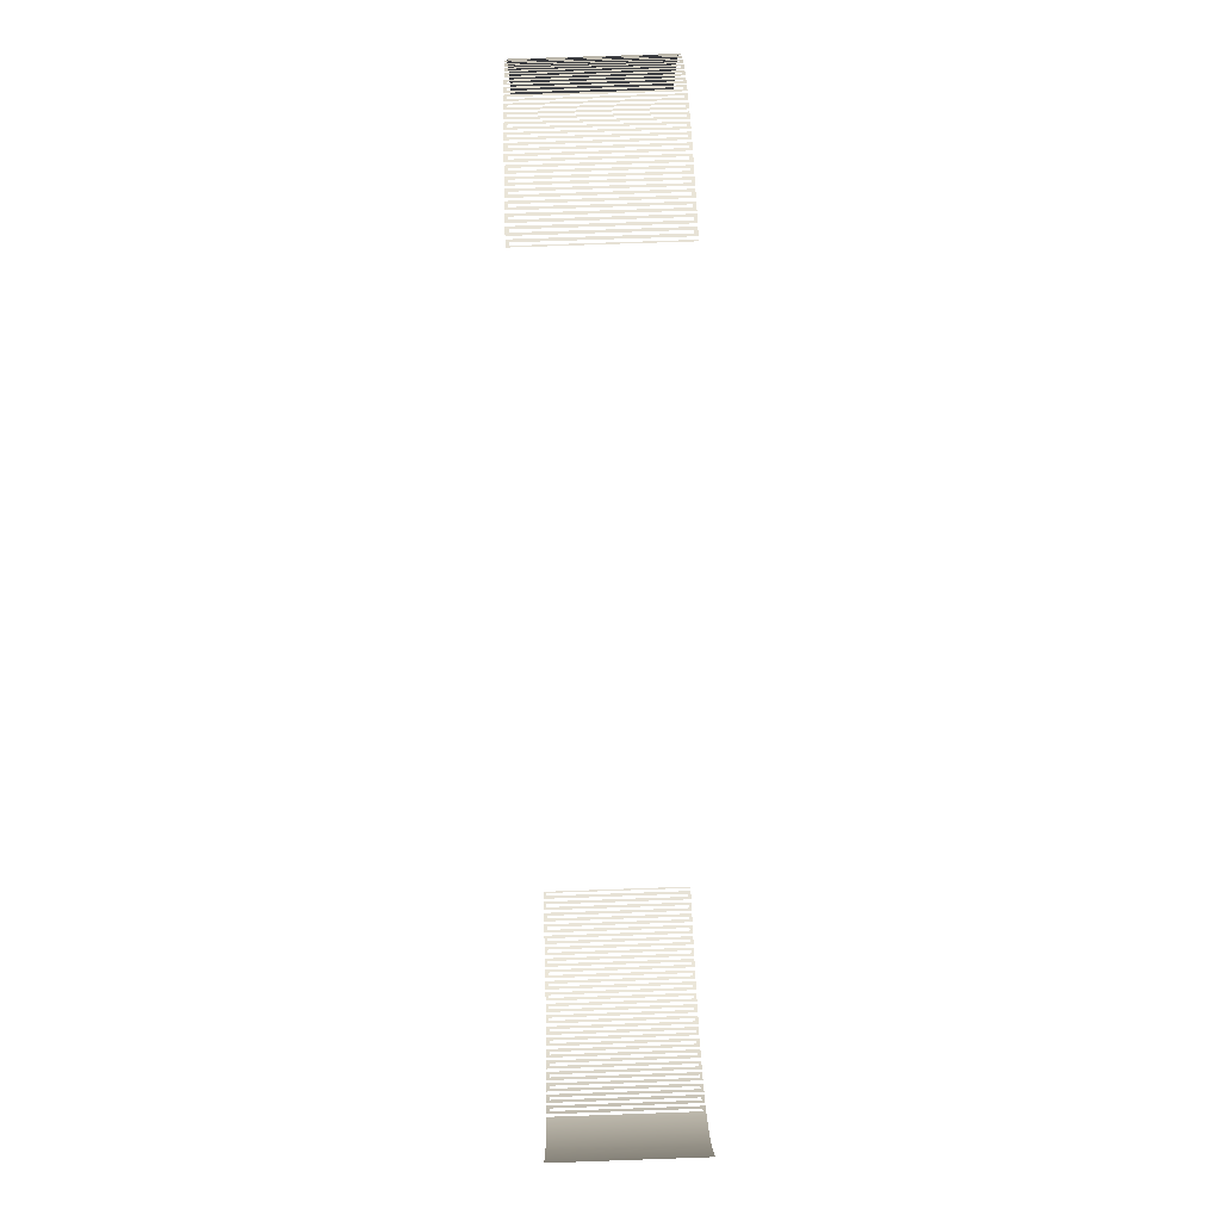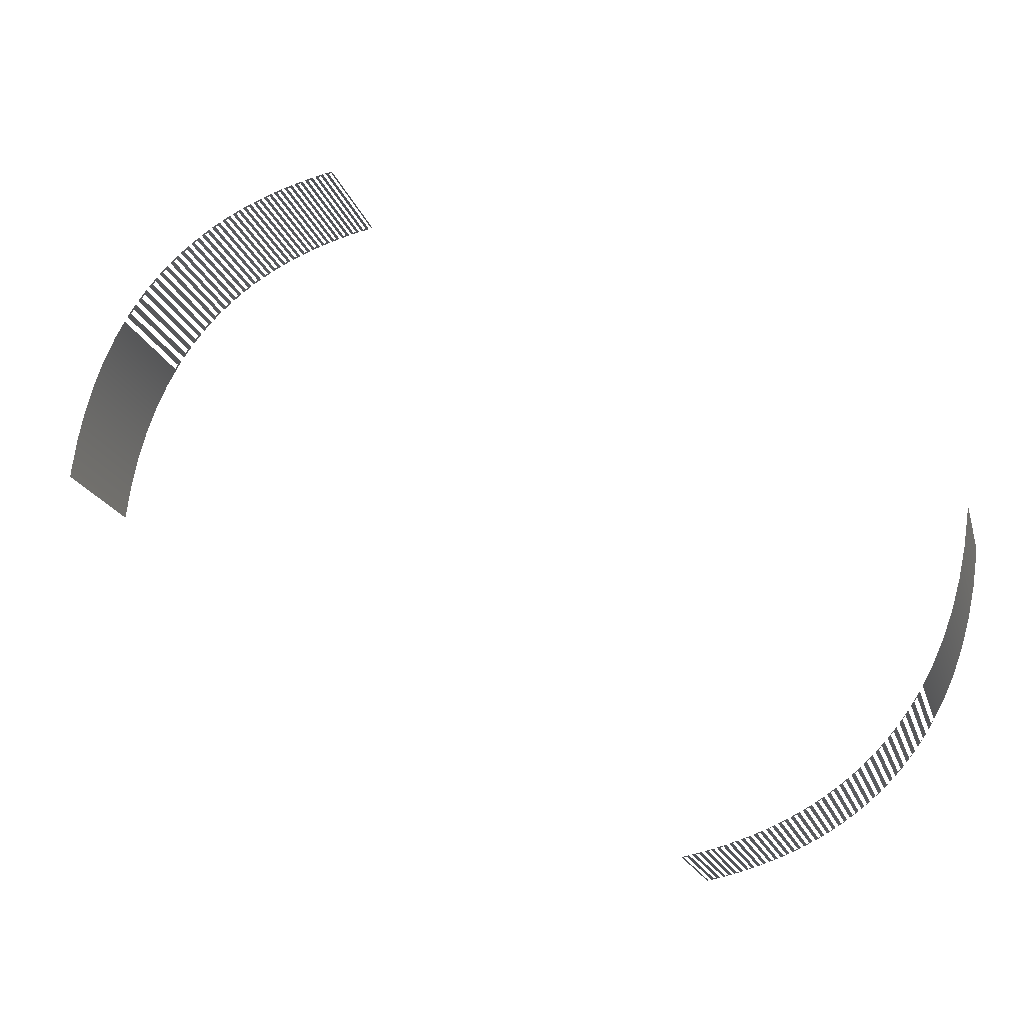
<metadata>
{"format":"obj","ext":"obj","renderer":"f3d","projection":"perspective","resolution":1024,"background":"white","views":[{"elev":74.7,"azim":88.0,"up":"+Y"},{"elev":-18.2,"azim":14.2,"up":"+Y"}]}
</metadata>
<code>
v 0.0144 0.005708 0.011
v 0.01453 0.005741 0.011
v 0.0144 0.005708 0.0208
v 0.01453 0.005741 0.021
v 0.01453 0.005741 0.021
v 0.0142 0.005659 0.0208
v 0.0142 0.005659 0.0208
v 0.014 0.005611 0.021
v 0.0142 0.005659 0.011
v 0.0142 0.005659 0.011
v 0.014 0.005611 0.0112
v 0.0136 0.00552 0.011
v 0.0138 0.005565 0.0112
v 0.0136 0.00552 0.0208
v 0.0138 0.005565 0.021
v 0.0134 0.005477 0.0208
v 0.0132 0.005435 0.021
v 0.0134 0.005477 0.011
v 0.0132 0.005435 0.0112
v 0.0128 0.005354 0.011
v 0.0128 0.005354 0.011
v 0.013 0.005394 0.0112
v 0.013 0.005394 0.0112
v 0.0128 0.005354 0.0208
v 0.0128 0.005354 0.0208
v 0.013 0.005394 0.021
v 0.0126 0.005316 0.0208
v 0.0126 0.005316 0.0208
v 0.0125 0.005297 0.021
v 0.0126 0.005316 0.011
v 0.0126 0.005316 0.011
v 0.0125 0.005297 0.011
v 0.0146 0.005758 0.021
v 0.01453 0.005741 0.021
v 0.01453 0.005741 0.021
v 0.0146 0.005758 0.0112
v 0.01453 0.005741 0.011
v 0.01453 0.005741 0.011
v 0.0148 0.00581 0.0112
v 0.015 0.005863 0.011
v 0.0148 0.00581 0.021
v 0.015 0.005863 0.0208
v 0.0154 0.005974 0.021
v 0.0152 0.005918 0.0208
v 0.0154 0.005974 0.0112
v 0.0152 0.005918 0.011
v 0.0156 0.006032 0.0112
v 0.0158 0.006091 0.011
v 0.0156 0.006032 0.021
v 0.0156 0.006032 0.021
v 0.0158 0.006091 0.0208
v 0.0162 0.006215 0.021
v 0.016 0.006152 0.0208
v 0.0162 0.006215 0.0112
v 0.0162 0.006215 0.0112
v 0.016 0.006152 0.011
v 0.0164 0.006279 0.0112
v 0.0166 0.006345 0.011
v 0.0164 0.006279 0.021
v 0.0166 0.006345 0.0208
v 0.0166 0.006345 0.0208
v 0.01663 0.006356 0.021
v 0.01663 0.006356 0.021
v 0.01663 0.006356 0.0208
v 0.01663 0.006356 0.0208
v 0.017 0.006482 0.021
v 0.0168 0.006413 0.0208
v 0.017 0.006482 0.0112
v 0.0168 0.006413 0.011
v 0.0172 0.006553 0.0112
v 0.0172 0.006553 0.0112
v 0.0174 0.006626 0.011
v 0.0172 0.006553 0.021
v 0.0174 0.006626 0.0208
v 0.0178 0.006778 0.021
v 0.0178 0.006778 0.021
v 0.0176 0.006701 0.0208
v 0.0176 0.006701 0.0208
v 0.0178 0.006778 0.0112
v 0.0178 0.006778 0.0112
v 0.0176 0.006701 0.011
v 0.0176 0.006701 0.011
v 0.018 0.006857 0.0112
v 0.0182 0.006937 0.011
v 0.0182 0.006937 0.011
v 0.018 0.006857 0.021
v 0.0182 0.006937 0.0208
v 0.01856 0.007088 0.021
v 0.0184 0.00702 0.0208
v 0.0184 0.00702 0.0208
v 0.01856 0.007088 0.011
v 0.0184 0.00702 0.011
v 0.02603 0.01238 0.021
v 0.026 0.01235 0.021
v 0.026 0.01235 0.0112
v 0.0186 0.007105 0.021
v 0.01856 0.007088 0.021
v 0.01856 0.007088 0.021
v 0.0186 0.007105 0.0112
v 0.0186 0.007105 0.0112
v 0.0186 0.007105 0.0112
v 0.01856 0.007088 0.011
v 0.01856 0.007088 0.011
v 0.0188 0.007192 0.0112
v 0.0188 0.007192 0.0112
v 0.019 0.007281 0.011
v 0.0188 0.007192 0.021
v 0.0188 0.007192 0.021
v 0.019 0.007281 0.0208
v 0.0194 0.007466 0.021
v 0.0194 0.007466 0.021
v 0.0192 0.007373 0.0208
v 0.0192 0.007373 0.0208
v 0.0194 0.007466 0.0112
v 0.0192 0.007373 0.011
v 0.0192 0.007373 0.011
v 0.0196 0.007562 0.0112
v 0.0196 0.007562 0.0112
v 0.0198 0.00766 0.011
v 0.0196 0.007562 0.021
v 0.0196 0.007562 0.021
v 0.0198 0.00766 0.0208
v 0.0202 0.007864 0.021
v 0.02 0.007761 0.0208
v 0.0202 0.007864 0.0112
v 0.02 0.007761 0.011
v 0.02033 0.007933 0.0112
v 0.02033 0.007933 0.011
v 0.0204 0.00797 0.0112
v 0.0204 0.00797 0.0112
v 0.0206 0.008078 0.011
v 0.0204 0.00797 0.021
v 0.0206 0.008078 0.0208
v 0.021 0.008303 0.021
v 0.0208 0.00819 0.0208
v 0.021 0.008303 0.0112
v 0.0208 0.00819 0.011
v 0.0212 0.00842 0.0112
v 0.0214 0.00854 0.011
v 0.0212 0.00842 0.021
v 0.0214 0.00854 0.0208
v 0.0218 0.008788 0.021
v 0.0216 0.008662 0.0208
v 0.0218 0.008788 0.0112
v 0.0216 0.008662 0.011
v 0.02195 0.008884 0.0112
v 0.02195 0.008884 0.0112
v 0.02195 0.008884 0.011
v 0.02195 0.008884 0.011
v 0.022 0.008917 0.0112
v 0.022 0.008917 0.0112
v 0.0222 0.009049 0.011
v 0.022 0.008917 0.021
v 0.022 0.008917 0.021
v 0.0222 0.009049 0.0208
v 0.0222 0.009049 0.0208
v 0.0226 0.009323 0.021
v 0.0224 0.009184 0.0208
v 0.0226 0.009323 0.0112
v 0.0224 0.009184 0.011
v 0.0228 0.009465 0.0112
v 0.023 0.009611 0.011
v 0.0228 0.009465 0.021
v 0.023 0.009611 0.0208
v 0.0234 0.009915 0.021
v 0.0232 0.009761 0.0208
v 0.0234 0.009915 0.0112
v 0.0232 0.009761 0.011
v 0.02344 0.009942 0.0112
v 0.02344 0.009942 0.011
v 0.0236 0.01007 0.0112
v 0.0238 0.01023 0.011
v 0.0236 0.01007 0.021
v 0.0238 0.01023 0.0208
v 0.0242 0.01057 0.021
v 0.0242 0.01057 0.021
v 0.0242 0.01057 0.021
v 0.024 0.0104 0.0208
v 0.024 0.0104 0.0208
v 0.0242 0.01057 0.0112
v 0.0242 0.01057 0.0112
v 0.0242 0.01057 0.0112
v 0.024 0.0104 0.011
v 0.024 0.0104 0.011
v 0.0244 0.01075 0.0112
v 0.0244 0.01075 0.0112
v 0.0246 0.01093 0.011
v 0.0244 0.01075 0.021
v 0.0244 0.01075 0.021
v 0.0246 0.01093 0.0208
v 0.02479 0.01111 0.021
v 0.02479 0.01111 0.0208
v 0.025 0.0113 0.021
v 0.025 0.0113 0.021
v 0.0248 0.01111 0.0208
v 0.025 0.0113 0.0112
v 0.025 0.0113 0.0112
v 0.0248 0.01111 0.011
v 0.0252 0.0115 0.0112
v 0.0254 0.0117 0.011
v 0.0254 0.0117 0.011
v 0.0254 0.0117 0.011
v 0.0252 0.0115 0.021
v 0.0254 0.0117 0.0208
v 0.0254 0.0117 0.0208
v 0.0258 0.01212 0.021
v 0.0256 0.01191 0.0208
v 0.0258 0.01212 0.0112
v 0.0256 0.01191 0.011
v 0.026 0.01235 0.0112
v 0.026 0.01235 0.0112
v 0.02603 0.01238 0.011
v 0.02603 0.01238 0.011
v 0.02603 0.01238 0.021
v 0.028 0.01499 0.011
v 0.02817 0.01526 0.011
v 0.028 0.01499 0.0208
v 0.028 0.01499 0.0208
v 0.02817 0.01526 0.021
v 0.0278 0.01469 0.0208
v 0.0276 0.01439 0.021
v 0.0276 0.01439 0.021
v 0.0278 0.01469 0.011
v 0.0276 0.01439 0.0112
v 0.0276 0.01439 0.0112
v 0.0272 0.01383 0.011
v 0.0274 0.0141 0.0112
v 0.0274 0.0141 0.0112
v 0.0272 0.01383 0.0208
v 0.0274 0.0141 0.021
v 0.02715 0.01376 0.0208
v 0.02715 0.01376 0.021
v 0.027 0.01356 0.0208
v 0.0268 0.0133 0.021
v 0.027 0.01356 0.011
v 0.0268 0.0133 0.0112
v 0.0264 0.01281 0.011
v 0.0264 0.01281 0.011
v 0.0266 0.01305 0.0112
v 0.0266 0.01305 0.0112
v 0.0264 0.01281 0.0208
v 0.0266 0.01305 0.021
v 0.0266 0.01305 0.021
v 0.0262 0.01257 0.0208
v 0.02603 0.01238 0.021
v 0.0262 0.01257 0.011
v 0.02603 0.01238 0.011
v 0.0282 0.01532 0.021
v 0.02817 0.01526 0.021
v 0.0282 0.01532 0.0112
v 0.0282 0.01532 0.0112
v 0.02817 0.01526 0.011
v 0.0284 0.01565 0.0112
v 0.02908 0.01689 0.011
v 0.0284 0.01565 0.021
v 0.0284 0.01565 0.021
v 0.02908 0.01689 0.011
v 0.02908 0.01689 0.011
v 0.02908 0.01689 0.021
v 0.02908 0.01689 0.021
v 0.02988 0.01866 0.011
v 0.02988 0.01866 0.021
v 0.03058 0.02057 0.011
v 0.03058 0.02057 0.011
v 0.03058 0.02057 0.021
v 0.03058 0.02057 0.021
v 0.03116 0.02263 0.011
v 0.03116 0.02263 0.021
v 0.03163 0.02487 0.011
v 0.03163 0.02487 0.011
v 0.03163 0.02487 0.021
v 0.03163 0.02487 0.021
v 0.03196 0.02722 0.011
v 0.03196 0.02722 0.021
v 0.032 0.02755 0.011
v 0.032 0.02755 0.021
v -0.0144 0.05679 0.011
v -0.01453 0.05676 0.011
v -0.0144 0.05679 0.0208
v -0.01453 0.05676 0.021
v -0.0142 0.05684 0.0208
v -0.0142 0.05684 0.0208
v -0.014 0.05689 0.021
v -0.0142 0.05684 0.011
v -0.0142 0.05684 0.011
v -0.0142 0.05684 0.011
v -0.014 0.05689 0.0112
v -0.0136 0.05698 0.011
v -0.0138 0.05693 0.0112
v -0.0136 0.05698 0.0208
v -0.0138 0.05693 0.021
v -0.0134 0.05702 0.0208
v -0.0132 0.05706 0.021
v -0.0134 0.05702 0.011
v -0.0132 0.05706 0.0112
v -0.0128 0.05715 0.011
v -0.013 0.05711 0.0112
v -0.0128 0.05715 0.0208
v -0.013 0.05711 0.021
v -0.0126 0.05718 0.0208
v -0.0126 0.05718 0.0208
v -0.0125 0.0572 0.021
v -0.0125 0.0572 0.021
v -0.0126 0.05718 0.011
v -0.0125 0.0572 0.011
v -0.0146 0.05674 0.021
v -0.01453 0.05676 0.021
v -0.0146 0.05674 0.0112
v -0.0146 0.05674 0.0112
v -0.01453 0.05676 0.011
v -0.0148 0.05669 0.0112
v -0.015 0.05664 0.011
v -0.0148 0.05669 0.021
v -0.015 0.05664 0.0208
v -0.0154 0.05653 0.021
v -0.0152 0.05658 0.0208
v -0.0154 0.05653 0.0112
v -0.0152 0.05658 0.011
v -0.0156 0.05647 0.0112
v -0.0158 0.05641 0.011
v -0.0156 0.05647 0.021
v -0.0158 0.05641 0.0208
v -0.0162 0.05629 0.021
v -0.016 0.05635 0.0208
v -0.0162 0.05629 0.0112
v -0.016 0.05635 0.011
v -0.0164 0.05622 0.0112
v -0.0166 0.05615 0.011
v -0.0164 0.05622 0.021
v -0.0166 0.05615 0.0208
v -0.0166 0.05615 0.0208
v -0.0166 0.05615 0.0208
v -0.01663 0.05614 0.021
v -0.01663 0.05614 0.0208
v -0.017 0.05602 0.021
v -0.0168 0.05609 0.0208
v -0.017 0.05602 0.0112
v -0.0168 0.05609 0.011
v -0.0172 0.05595 0.0112
v -0.0172 0.05595 0.0112
v -0.0174 0.05587 0.011
v -0.0172 0.05595 0.021
v -0.0174 0.05587 0.0208
v -0.0178 0.05572 0.021
v -0.0178 0.05572 0.021
v -0.0176 0.0558 0.0208
v -0.0176 0.0558 0.0208
v -0.0178 0.05572 0.0112
v -0.0176 0.0558 0.011
v -0.0176 0.0558 0.011
v -0.018 0.05564 0.0112
v -0.0182 0.05556 0.011
v -0.0182 0.05556 0.011
v -0.018 0.05564 0.021
v -0.0182 0.05556 0.0208
v -0.0182 0.05556 0.0208
v -0.01856 0.05541 0.021
v -0.0184 0.05548 0.0208
v -0.0184 0.05548 0.0208
v -0.01856 0.05541 0.011
v -0.0184 0.05548 0.011
v -0.02603 0.05012 0.021
v -0.026 0.05015 0.021
v -0.026 0.05015 0.0112
v -0.0186 0.05539 0.021
v -0.01856 0.05541 0.021
v -0.0186 0.05539 0.0112
v -0.0186 0.05539 0.0112
v -0.01856 0.05541 0.011
v -0.0188 0.05531 0.0112
v -0.0188 0.05531 0.0112
v -0.019 0.05522 0.011
v -0.0188 0.05531 0.021
v -0.0188 0.05531 0.021
v -0.019 0.05522 0.0208
v -0.0194 0.05503 0.021
v -0.0194 0.05503 0.021
v -0.0192 0.05513 0.0208
v -0.0192 0.05513 0.0208
v -0.0194 0.05503 0.0112
v -0.0194 0.05503 0.0112
v -0.0192 0.05513 0.011
v -0.0196 0.05494 0.0112
v -0.0196 0.05494 0.0112
v -0.0198 0.05484 0.011
v -0.0196 0.05494 0.021
v -0.0196 0.05494 0.021
v -0.0198 0.05484 0.0208
v -0.0202 0.05464 0.021
v -0.0202 0.05464 0.021
v -0.02 0.05474 0.0208
v -0.0202 0.05464 0.0112
v -0.0202 0.05464 0.0112
v -0.02 0.05474 0.011
v -0.02033 0.05457 0.0112
v -0.02033 0.05457 0.011
v -0.0204 0.05453 0.0112
v -0.0204 0.05453 0.0112
v -0.0206 0.05442 0.011
v -0.0204 0.05453 0.021
v -0.0206 0.05442 0.0208
v -0.021 0.0542 0.021
v -0.0208 0.05431 0.0208
v -0.021 0.0542 0.0112
v -0.0208 0.05431 0.011
v -0.0208 0.05431 0.011
v -0.0212 0.05408 0.0112
v -0.0214 0.05396 0.011
v -0.0212 0.05408 0.021
v -0.0212 0.05408 0.021
v -0.0214 0.05396 0.0208
v -0.0218 0.05371 0.021
v -0.0216 0.05384 0.0208
v -0.0218 0.05371 0.0112
v -0.0216 0.05384 0.011
v -0.02195 0.05362 0.0112
v -0.02195 0.05362 0.011
v -0.022 0.05358 0.0112
v -0.022 0.05358 0.0112
v -0.0222 0.05345 0.011
v -0.022 0.05358 0.021
v -0.0222 0.05345 0.0208
v -0.0226 0.05318 0.021
v -0.0224 0.05332 0.0208
v -0.0226 0.05318 0.0112
v -0.0224 0.05332 0.011
v -0.0228 0.05303 0.0112
v -0.023 0.05289 0.011
v -0.0228 0.05303 0.021
v -0.023 0.05289 0.0208
v -0.0234 0.05258 0.021
v -0.0232 0.05274 0.0208
v -0.0234 0.05258 0.0112
v -0.0232 0.05274 0.011
v -0.02344 0.05256 0.0112
v -0.02344 0.05256 0.011
v -0.0236 0.05243 0.0112
v -0.0238 0.05226 0.011
v -0.0236 0.05243 0.021
v -0.0238 0.05226 0.0208
v -0.0242 0.05193 0.021
v -0.0242 0.05193 0.021
v -0.0242 0.05193 0.021
v -0.024 0.0521 0.0208
v -0.024 0.0521 0.0208
v -0.0242 0.05193 0.0112
v -0.0242 0.05193 0.0112
v -0.0242 0.05193 0.0112
v -0.024 0.0521 0.011
v -0.024 0.0521 0.011
v -0.0244 0.05175 0.0112
v -0.0246 0.05157 0.011
v -0.0244 0.05175 0.021
v -0.0244 0.05175 0.021
v -0.0246 0.05157 0.0208
v -0.02479 0.05139 0.021
v -0.02479 0.05139 0.0208
v -0.025 0.0512 0.021
v -0.025 0.0512 0.021
v -0.0248 0.05139 0.0208
v -0.025 0.0512 0.0112
v -0.025 0.0512 0.0112
v -0.0248 0.05139 0.011
v -0.0252 0.051 0.0112
v -0.0254 0.0508 0.011
v -0.0254 0.0508 0.011
v -0.0252 0.051 0.021
v -0.0254 0.0508 0.0208
v -0.0254 0.0508 0.0208
v -0.0258 0.05038 0.021
v -0.0256 0.05059 0.0208
v -0.0258 0.05038 0.0112
v -0.0256 0.05059 0.011
v -0.026 0.05015 0.0112
v -0.026 0.05015 0.0112
v -0.02603 0.05012 0.011
v -0.02603 0.05012 0.011
v -0.02603 0.05012 0.021
v -0.028 0.04751 0.011
v -0.02817 0.04724 0.011
v -0.028 0.04751 0.0208
v -0.02817 0.04724 0.021
v -0.0278 0.04782 0.0208
v -0.0276 0.04811 0.021
v -0.0276 0.04811 0.021
v -0.0278 0.04782 0.011
v -0.0276 0.04811 0.0112
v -0.0276 0.04811 0.0112
v -0.0272 0.04868 0.011
v -0.0274 0.0484 0.0112
v -0.0272 0.04868 0.0208
v -0.0274 0.0484 0.021
v -0.02715 0.04874 0.0208
v -0.02715 0.04874 0.021
v -0.027 0.04894 0.0208
v -0.0268 0.0492 0.021
v -0.027 0.04894 0.011
v -0.0268 0.0492 0.0112
v -0.0264 0.04969 0.011
v -0.0264 0.04969 0.011
v -0.0266 0.04945 0.0112
v -0.0266 0.04945 0.0112
v -0.0264 0.04969 0.0208
v -0.0266 0.04945 0.021
v -0.0266 0.04945 0.021
v -0.0262 0.04993 0.0208
v -0.02603 0.05012 0.021
v -0.0262 0.04993 0.011
v -0.02603 0.05012 0.011
v -0.0282 0.04718 0.021
v -0.02817 0.04724 0.021
v -0.0282 0.04718 0.0112
v -0.02817 0.04724 0.011
v -0.0284 0.04685 0.0112
v -0.02908 0.04561 0.011
v -0.0284 0.04685 0.021
v -0.0284 0.04685 0.021
v -0.02908 0.04561 0.011
v -0.02908 0.04561 0.011
v -0.02908 0.04561 0.021
v -0.02908 0.04561 0.021
v -0.02988 0.04384 0.011
v -0.02988 0.04384 0.021
v -0.03058 0.04193 0.011
v -0.03058 0.04193 0.011
v -0.03058 0.04193 0.021
v -0.03058 0.04193 0.021
v -0.03116 0.03987 0.011
v -0.03116 0.03987 0.021
v -0.03163 0.03763 0.011
v -0.03163 0.03763 0.011
v -0.03163 0.03763 0.021
v -0.03163 0.03763 0.021
v -0.03196 0.03528 0.011
v -0.03196 0.03528 0.021
v -0.032 0.03495 0.011
v -0.032 0.03495 0.021
f 1 2 3
f 2 4 3
f 3 4 7
f 5 8 7
f 6 8 10
f 8 11 10
f 9 11 12
f 11 13 12
f 12 13 14
f 13 15 14
f 14 15 16
f 15 17 16
f 16 17 18
f 17 19 18
f 18 19 21
f 19 23 21
f 20 22 25
f 23 26 24
f 24 26 27
f 26 29 27
f 28 29 31
f 29 32 30
f 33 34 36
f 35 37 36
f 36 38 39
f 37 40 39
f 39 40 41
f 40 42 41
f 41 42 43
f 42 44 43
f 43 44 45
f 44 46 45
f 45 46 47
f 46 48 47
f 47 48 49
f 48 51 49
f 50 51 52
f 51 53 52
f 52 53 54
f 53 56 55
f 55 56 57
f 56 58 57
f 57 58 59
f 58 61 59
f 59 61 62
f 60 65 63
f 62 64 66
f 64 67 66
f 66 67 68
f 67 69 68
f 68 69 71
f 69 72 70
f 71 72 73
f 72 74 73
f 73 74 75
f 74 77 75
f 76 78 80
f 77 81 80
f 79 81 83
f 82 84 83
f 83 85 86
f 85 87 86
f 86 87 88
f 87 89 88
f 88 90 91
f 90 92 91
f 93 94 95
f 96 98 101
f 97 102 99
f 100 103 104
f 103 106 104
f 105 106 108
f 106 109 108
f 107 109 111
f 109 113 110
f 111 112 114
f 112 116 114
f 114 115 118
f 116 119 117
f 118 119 120
f 119 122 120
f 121 122 123
f 122 124 123
f 123 124 125
f 124 126 125
f 125 126 127
f 126 128 127
f 127 128 129
f 128 131 130
f 130 131 132
f 131 133 132
f 132 133 134
f 133 135 134
f 134 135 136
f 135 137 136
f 136 137 138
f 137 139 138
f 138 139 140
f 139 141 140
f 140 141 142
f 141 143 142
f 142 143 144
f 143 145 144
f 144 145 146
f 145 148 146
f 147 149 151
f 148 152 150
f 151 152 154
f 152 155 154
f 153 156 157
f 155 158 157
f 157 158 159
f 158 160 159
f 159 160 161
f 160 162 161
f 161 162 163
f 162 164 163
f 163 164 165
f 164 166 165
f 165 166 167
f 166 168 167
f 167 168 169
f 168 170 169
f 169 170 171
f 170 172 171
f 171 172 173
f 172 174 173
f 173 174 175
f 174 179 176
f 177 179 181
f 178 183 182
f 180 183 185
f 184 187 185
f 186 187 188
f 187 190 188
f 189 190 191
f 190 192 191
f 191 192 194
f 192 195 193
f 193 195 197
f 195 198 196
f 197 198 199
f 198 200 199
f 199 201 203
f 202 205 203
f 203 204 206
f 204 207 206
f 206 207 208
f 207 209 208
f 208 209 210
f 209 212 210
f 211 213 214
f 215 216 218
f 216 219 218
f 217 219 220
f 219 221 220
f 220 222 223
f 221 225 223
f 223 224 226
f 225 227 226
f 226 228 229
f 227 230 229
f 229 230 231
f 230 232 231
f 231 232 233
f 232 234 233
f 233 234 235
f 234 236 235
f 235 236 238
f 236 240 238
f 237 240 241
f 239 242 241
f 241 243 244
f 243 245 244
f 244 245 246
f 245 247 246
f 248 249 251
f 249 252 251
f 250 252 253
f 252 254 253
f 253 254 255
f 256 257 259
f 258 261 260
f 260 261 262
f 261 264 262
f 262 264 265
f 263 267 266
f 266 267 268
f 267 269 268
f 268 269 271
f 270 273 272
f 272 273 274
f 273 275 274
f 274 275 276
f 277 278 279
f 278 280 279
f 279 280 282
f 280 283 282
f 281 283 286
f 283 287 284
f 285 287 288
f 287 289 288
f 288 289 290
f 289 291 290
f 290 291 292
f 291 293 292
f 292 293 294
f 293 295 294
f 294 295 296
f 295 297 296
f 296 297 298
f 297 299 298
f 298 299 300
f 299 302 300
f 301 302 304
f 303 305 304
f 306 307 308
f 307 310 308
f 309 310 311
f 310 312 311
f 311 312 313
f 312 314 313
f 313 314 315
f 314 316 315
f 315 316 317
f 316 318 317
f 317 318 319
f 318 320 319
f 319 320 321
f 320 322 321
f 321 322 323
f 322 324 323
f 323 324 325
f 324 326 325
f 325 326 327
f 326 328 327
f 327 328 329
f 328 331 329
f 329 330 333
f 332 334 333
f 333 334 335
f 334 336 335
f 335 336 337
f 336 338 337
f 337 338 340
f 338 341 340
f 339 341 342
f 341 343 342
f 342 343 345
f 343 346 345
f 344 347 348
f 346 349 348
f 348 350 351
f 349 352 351
f 351 353 354
f 353 356 354
f 354 355 357
f 355 359 357
f 357 359 360
f 358 361 360
f 362 363 364
f 365 366 367
f 366 369 368
f 367 369 371
f 369 372 371
f 370 372 374
f 372 375 374
f 373 375 377
f 375 379 377
f 376 378 380
f 378 382 380
f 381 382 384
f 382 385 383
f 383 385 387
f 385 388 386
f 387 388 389
f 388 391 389
f 390 391 393
f 391 394 392
f 392 394 395
f 394 396 395
f 395 396 398
f 396 399 397
f 397 399 400
f 399 401 400
f 400 401 402
f 401 403 402
f 402 403 404
f 403 406 404
f 404 406 407
f 405 408 407
f 407 408 409
f 408 411 410
f 409 411 412
f 411 413 412
f 412 413 414
f 413 415 414
f 414 415 416
f 415 417 416
f 416 417 418
f 417 420 418
f 419 420 421
f 420 422 421
f 421 422 423
f 422 424 423
f 423 424 425
f 424 426 425
f 425 426 427
f 426 428 427
f 427 428 429
f 428 430 429
f 429 430 431
f 430 432 431
f 431 432 433
f 432 434 433
f 433 434 435
f 434 436 435
f 435 436 437
f 436 438 437
f 437 438 439
f 438 440 439
f 439 440 441
f 440 445 443
f 442 444 447
f 445 450 448
f 446 449 451
f 450 452 451
f 451 452 453
f 452 455 454
f 454 455 456
f 455 457 456
f 456 457 458
f 457 460 459
f 459 460 461
f 460 463 461
f 462 463 464
f 463 465 464
f 464 466 467
f 465 468 467
f 467 469 470
f 469 471 470
f 470 471 472
f 471 473 472
f 472 473 474
f 473 477 474
f 475 476 478
f 479 480 481
f 480 482 481
f 481 482 483
f 482 484 483
f 483 484 486
f 485 488 486
f 486 487 489
f 487 490 489
f 489 490 491
f 490 492 491
f 491 492 493
f 492 494 493
f 493 494 495
f 494 496 495
f 495 496 497
f 496 498 497
f 497 498 499
f 498 502 500
f 499 502 503
f 501 505 503
f 503 504 506
f 504 507 506
f 506 507 508
f 507 509 508
f 510 511 512
f 511 513 512
f 512 513 514
f 513 515 514
f 514 515 516
f 517 518 520
f 519 522 521
f 521 522 523
f 522 524 523
f 523 524 526
f 525 528 527
f 527 528 529
f 528 530 529
f 529 530 532
f 531 534 533
f 533 534 535
f 534 536 535
f 535 536 537

</code>
